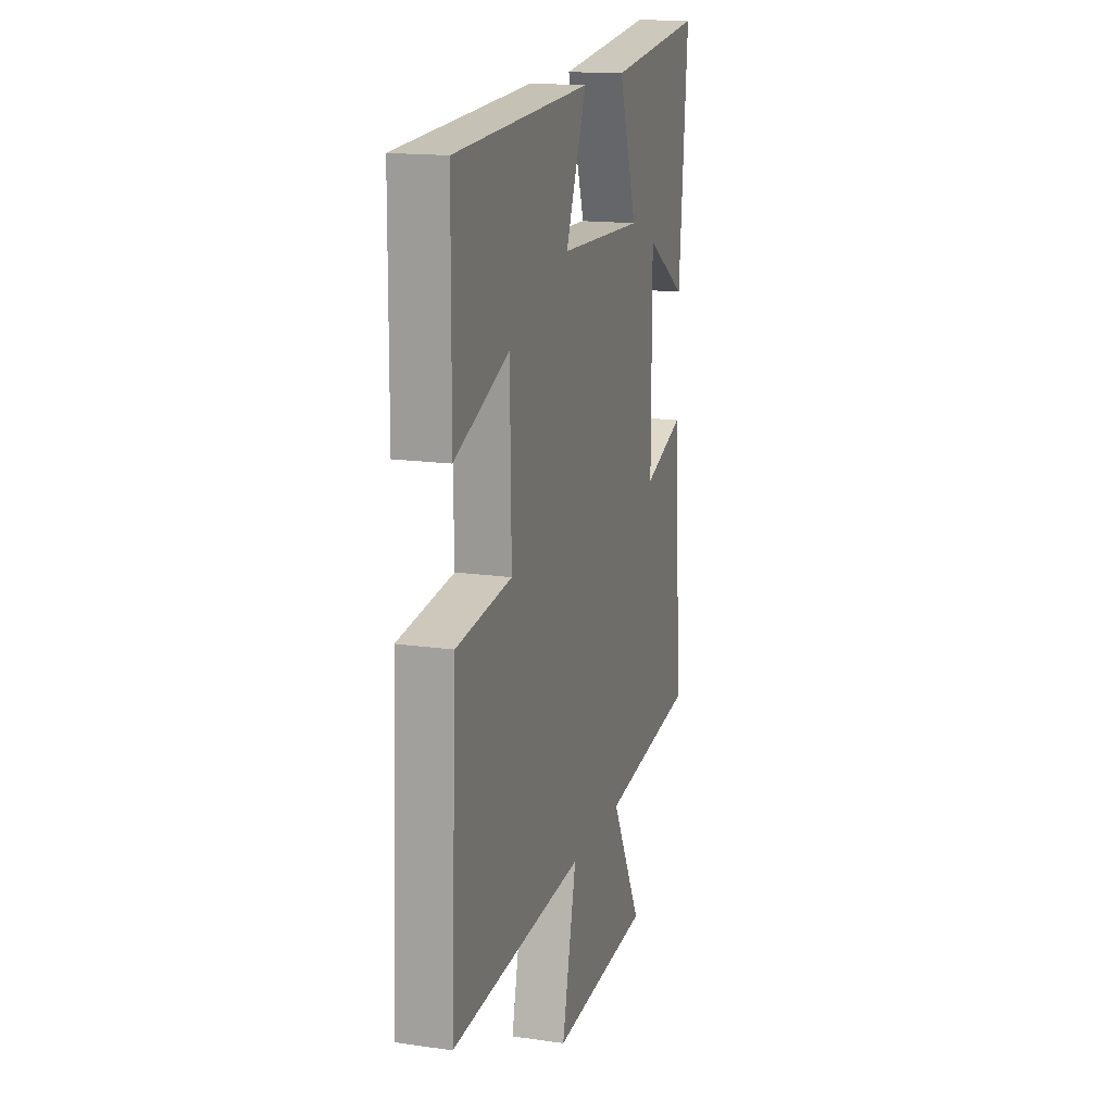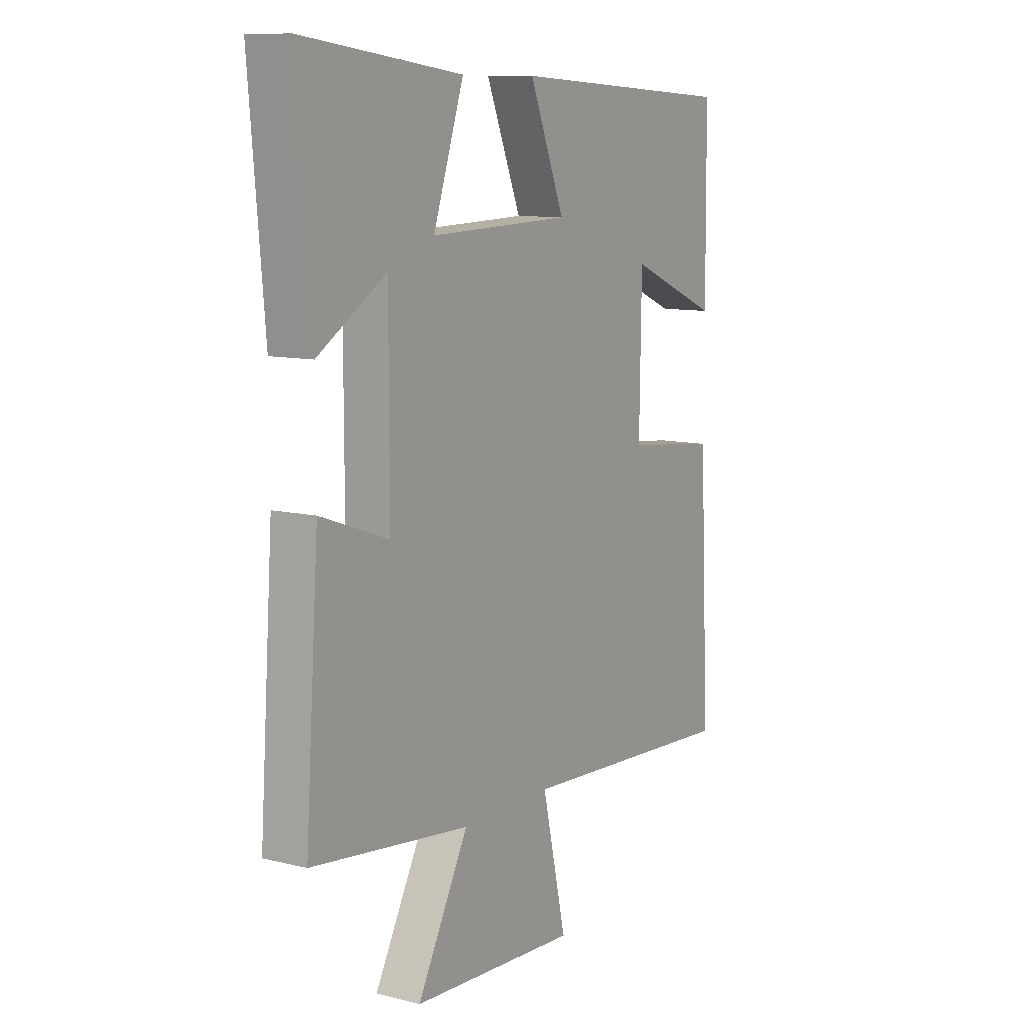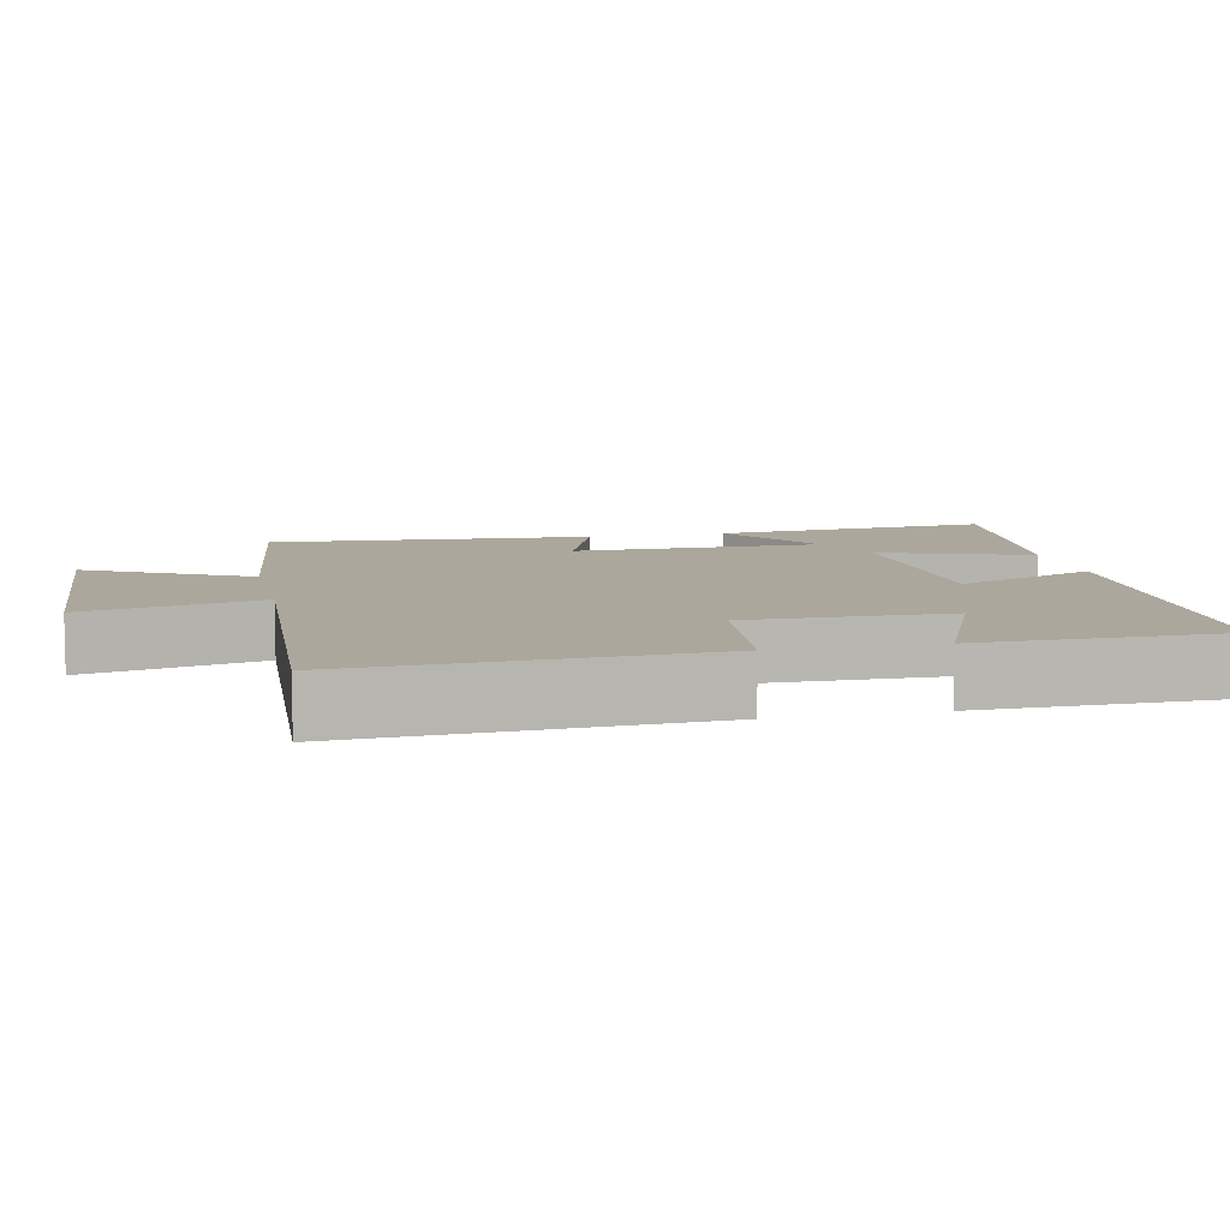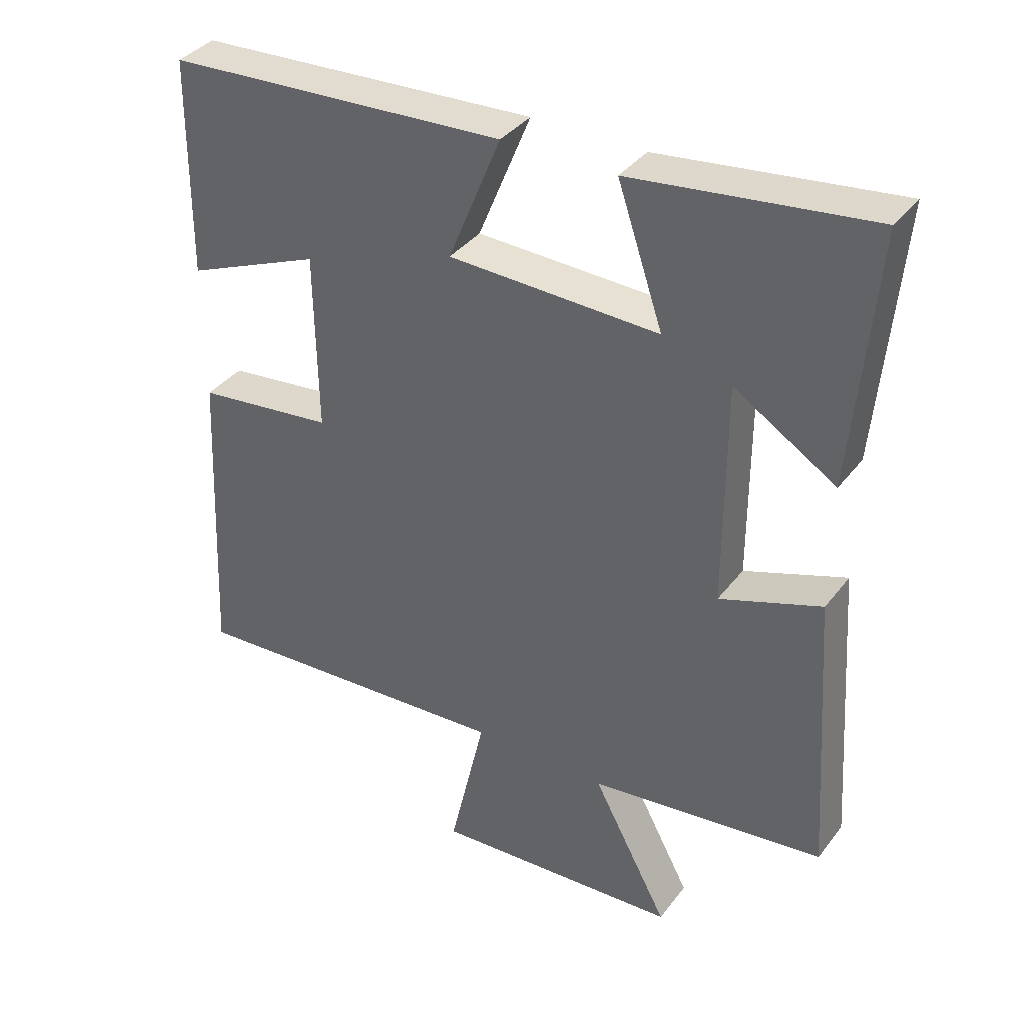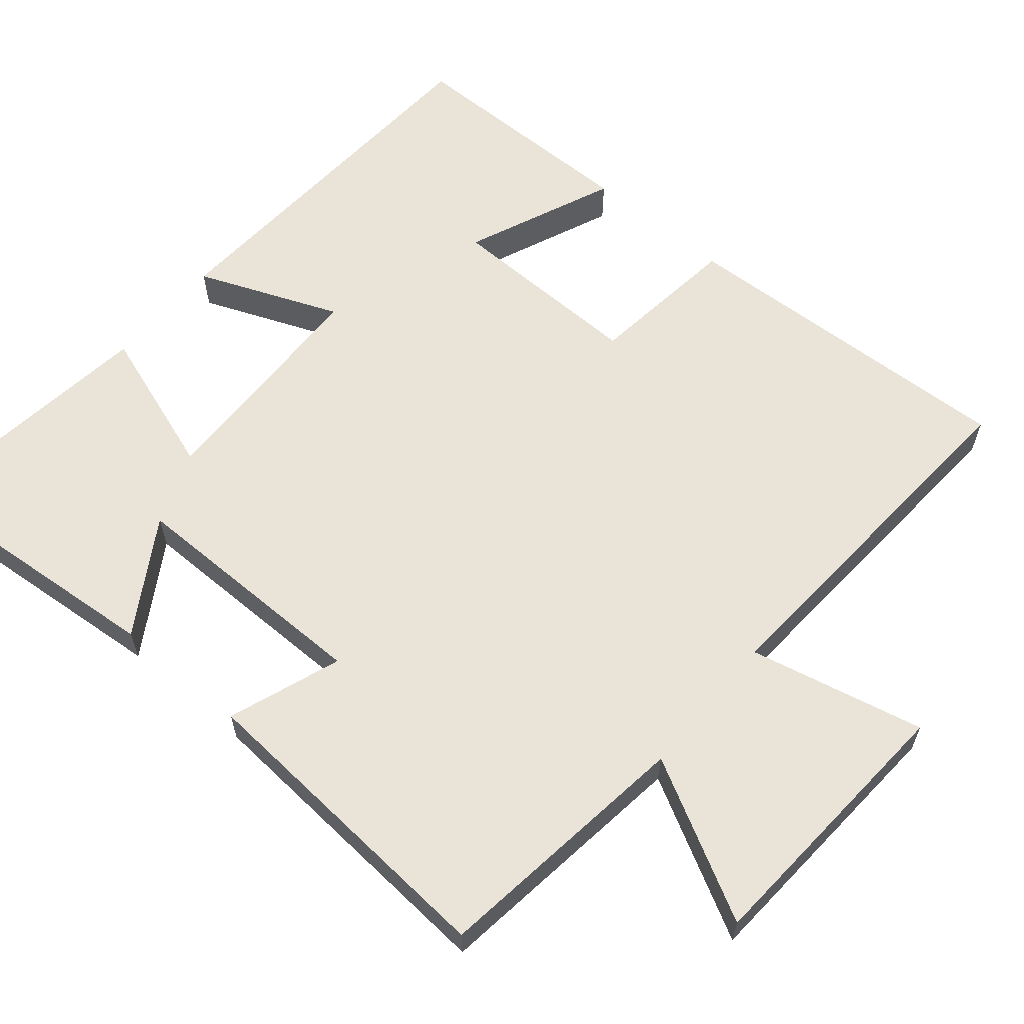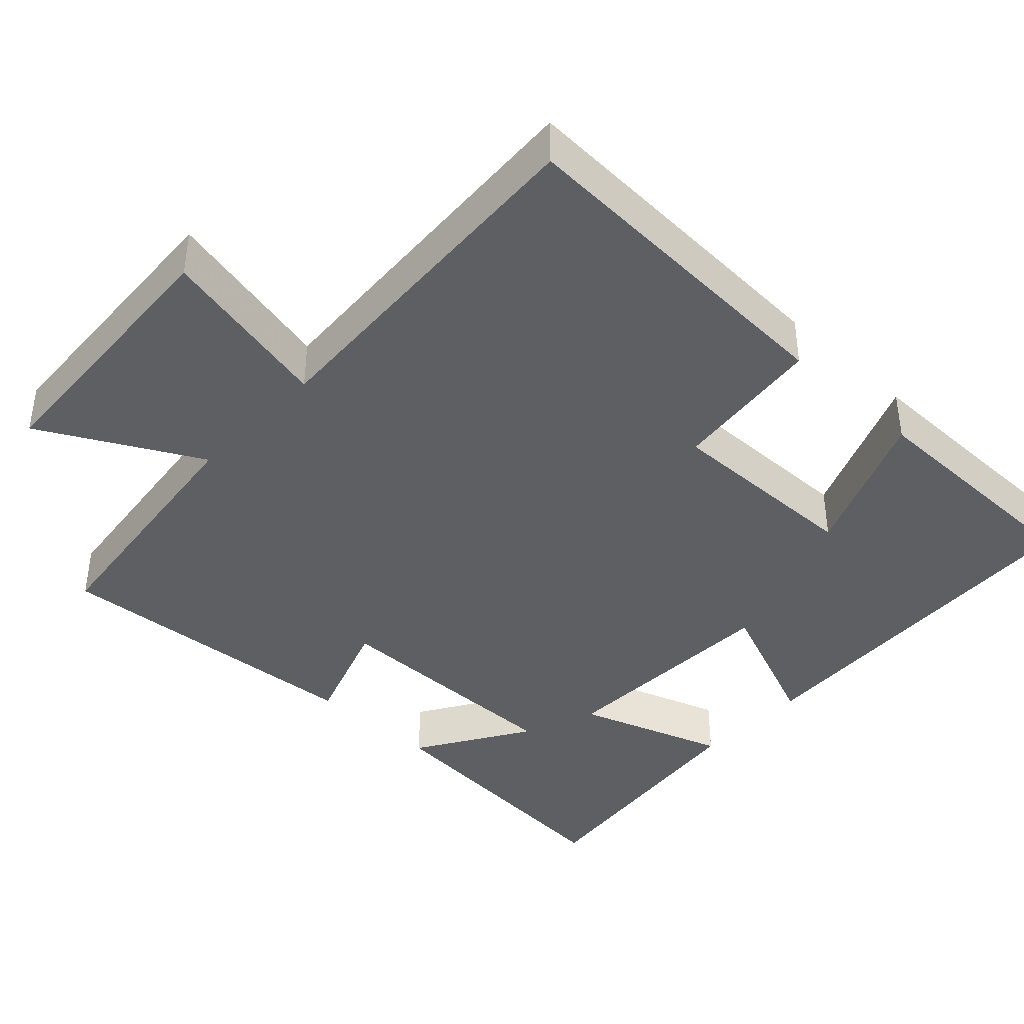
<metadata>
{"format":"obj","ext":"obj","renderer":"f3d","projection":"perspective","resolution":1024,"background":"white","views":[{"elev":15.9,"azim":-73.4,"up":"+Z"},{"elev":10.1,"azim":122.2,"up":"+Z"},{"elev":8.3,"azim":-102.4,"up":"+Y"},{"elev":37.1,"azim":32.7,"up":"+Z"},{"elev":61.2,"azim":130.2,"up":"+Y"},{"elev":-40.3,"azim":-133.2,"up":"+Y"}]}
</metadata>
<code>
v -0.523 0.07 -0.53
v -0.5 0.07 -0.061
v -0.294 0.07 -0.037
v -0.298 0.07 0.231
v -0.5 0.07 0.147
v -0.497 0.07 0.473
v 0.01 0.07 0.5
v -0.068 0.07 0.309
v 0.246 0.07 0.299
v 0.178 0.07 0.5
v 0.533 0.07 0.543
v 0.5 0.07 0.165
v 0.348 0.07 0.259
v 0.348 0.07 -0.077
v 0.5 0.07 -0.023
v 0.53 0.07 -0.456
v 0.177 0.07 -0.5
v 0.291 0.07 -0.714
v -0.081 0.07 -0.736
v -0.027 0.07 -0.5
v -0.523 0 -0.53
v -0.5 0 -0.061
v -0.294 0 -0.037
v -0.298 0 0.231
v -0.5 0 0.147
v -0.497 0 0.473
v 0.01 0 0.5
v -0.068 0 0.309
v 0.246 0 0.299
v 0.178 0 0.5
v 0.533 0 0.543
v 0.5 0 0.165
v 0.348 0 0.259
v 0.348 0 -0.077
v 0.5 0 -0.023
v 0.53 0 -0.456
v 0.177 0 -0.5
v 0.291 0 -0.714
v -0.081 0 -0.736
v -0.027 0 -0.5
f 17 18 19 20
f 15 16 17 20
f 14 15 20 1
f 13 14 1
f 10 11 12 13
f 9 10 13
f 8 9 13 1
f 4 5 6 7
f 3 4 7 8
f 1 2 3
f 1 3 8
f 40 39 38 37
f 40 37 36 35
f 21 40 35 34
f 21 34 33
f 33 32 31 30
f 33 30 29
f 21 33 29 28
f 27 26 25 24
f 28 27 24 23
f 23 22 21
f 28 23 21
f 1 21 22 2
f 2 22 23 3
f 3 23 24 4
f 4 24 25 5
f 5 25 26 6
f 6 26 27 7
f 7 27 28 8
f 8 28 29 9
f 9 29 30 10
f 10 30 31 11
f 11 31 32 12
f 12 32 33 13
f 13 33 34 14
f 14 34 35 15
f 15 35 36 16
f 16 36 37 17
f 17 37 38 18
f 18 38 39 19
f 19 39 40 20
f 20 40 21 1

</code>
